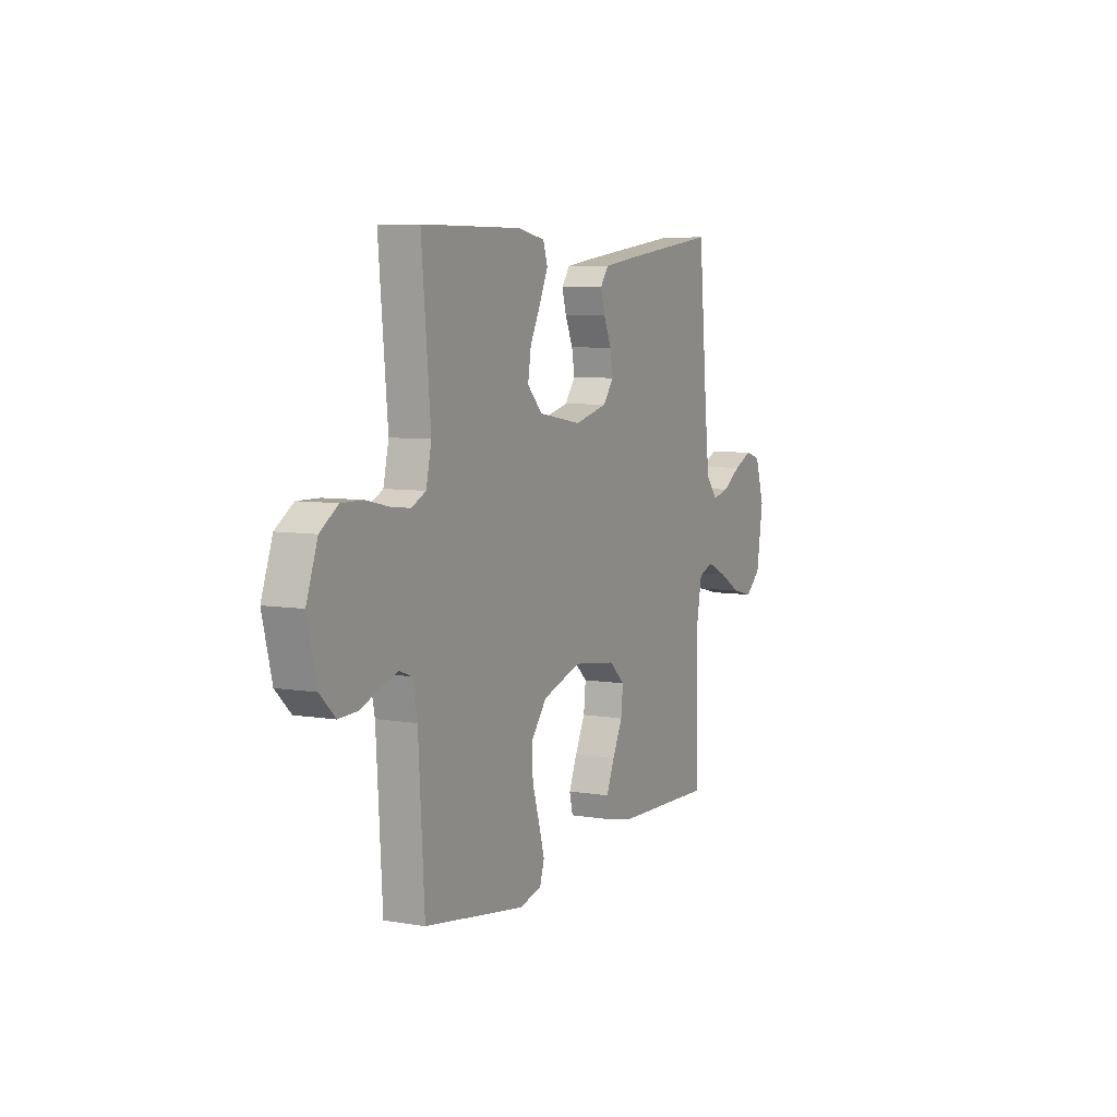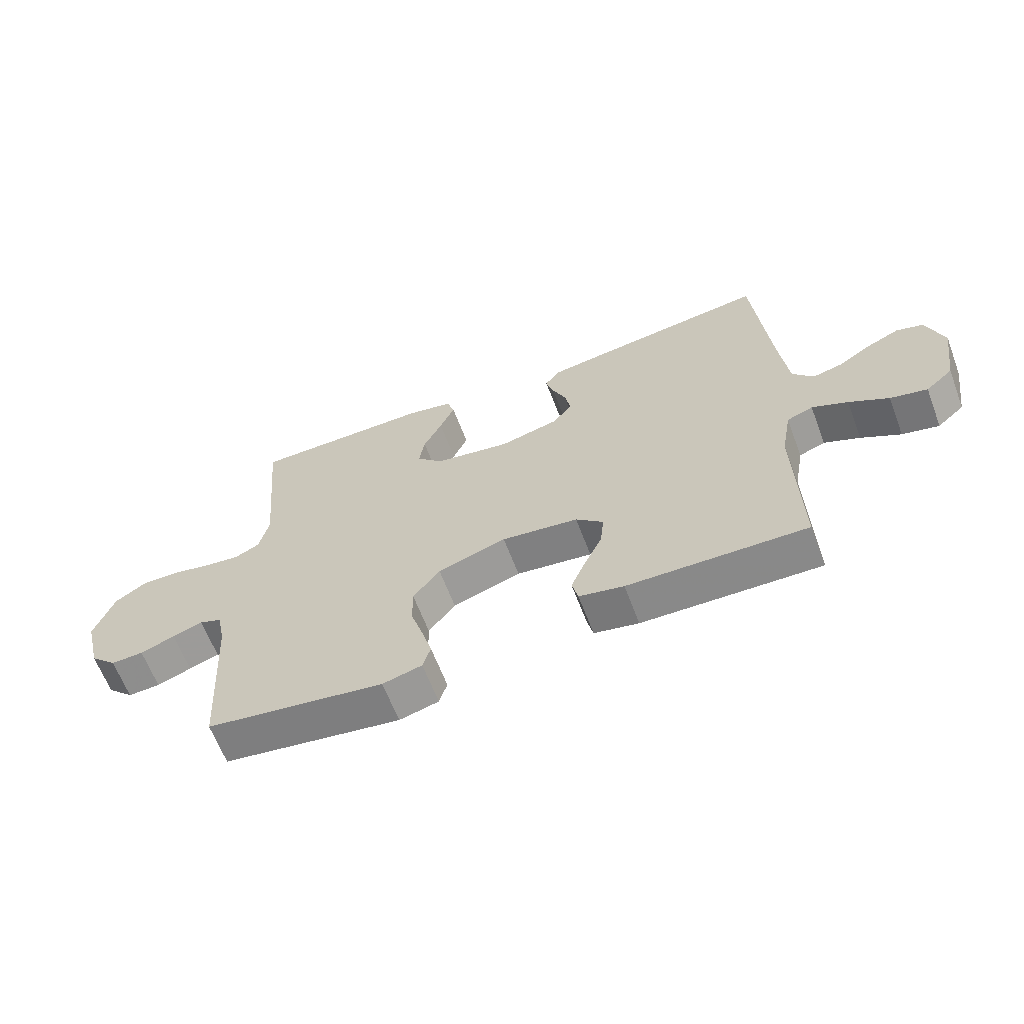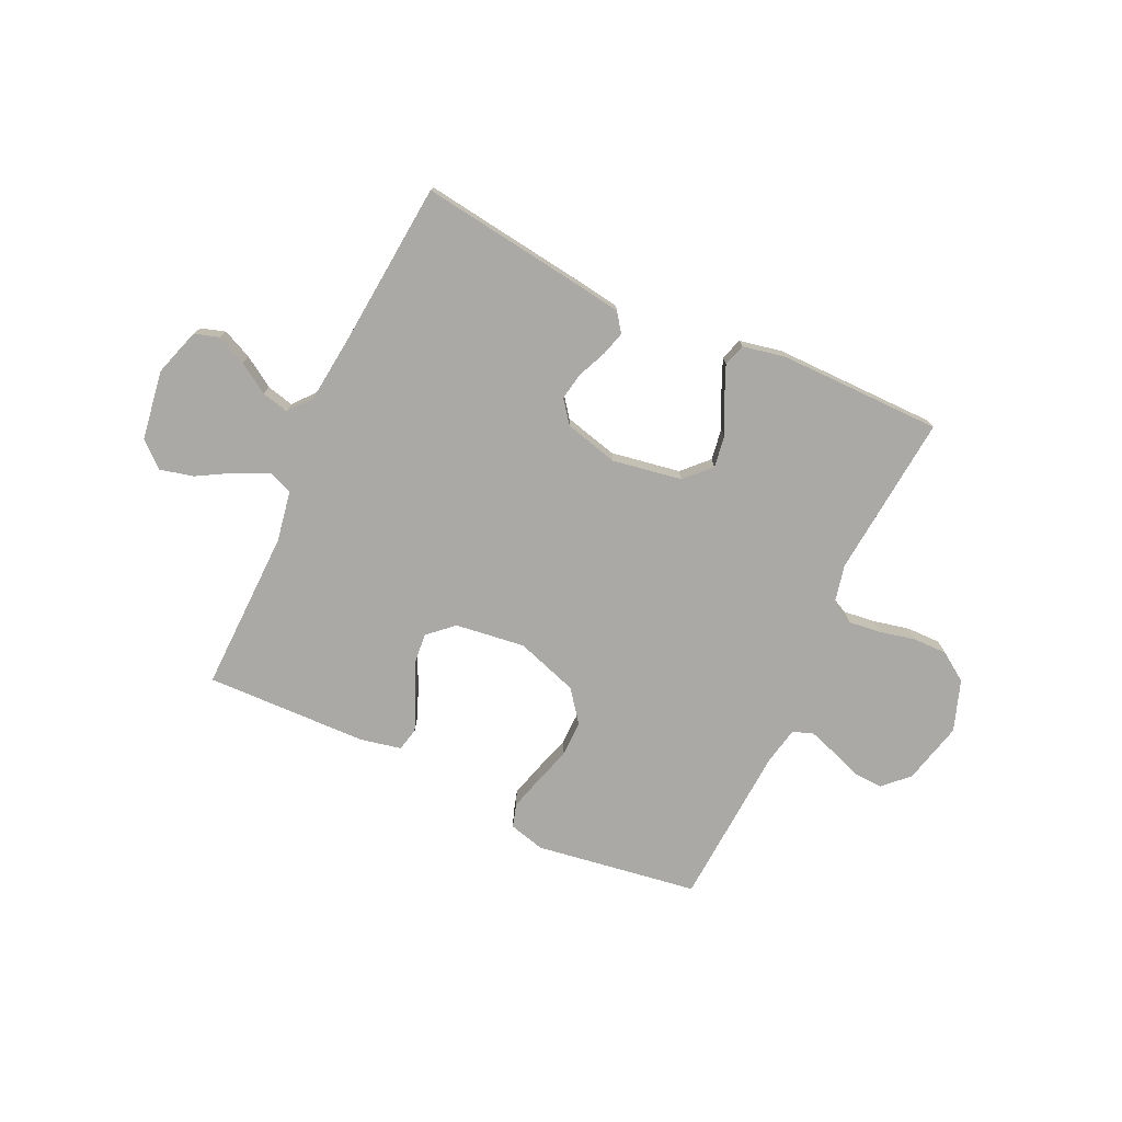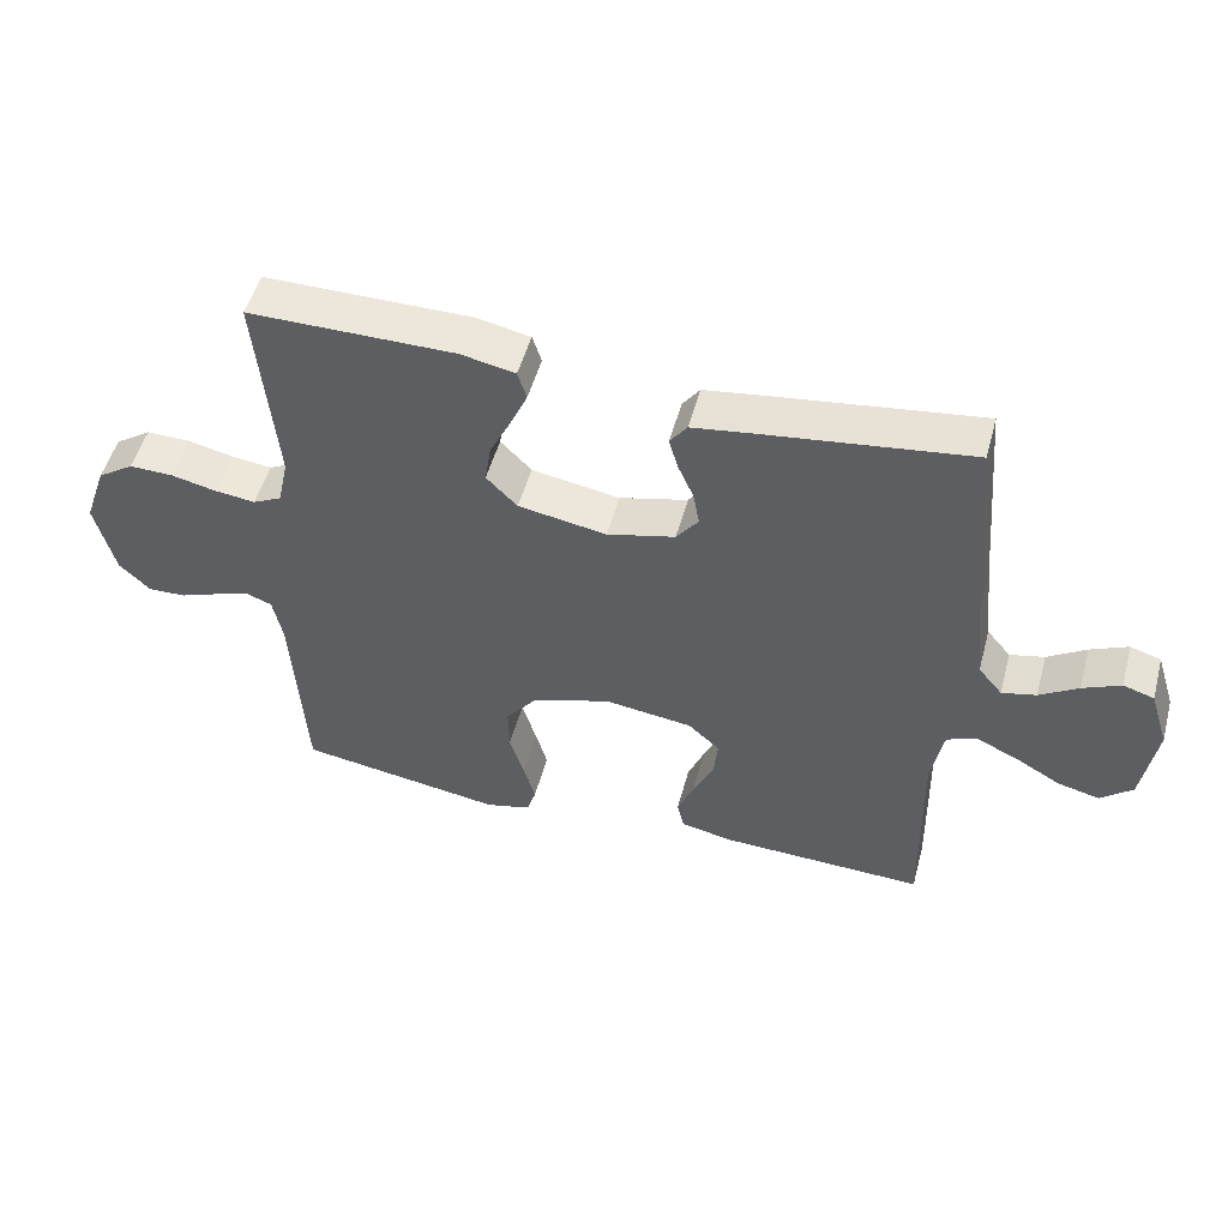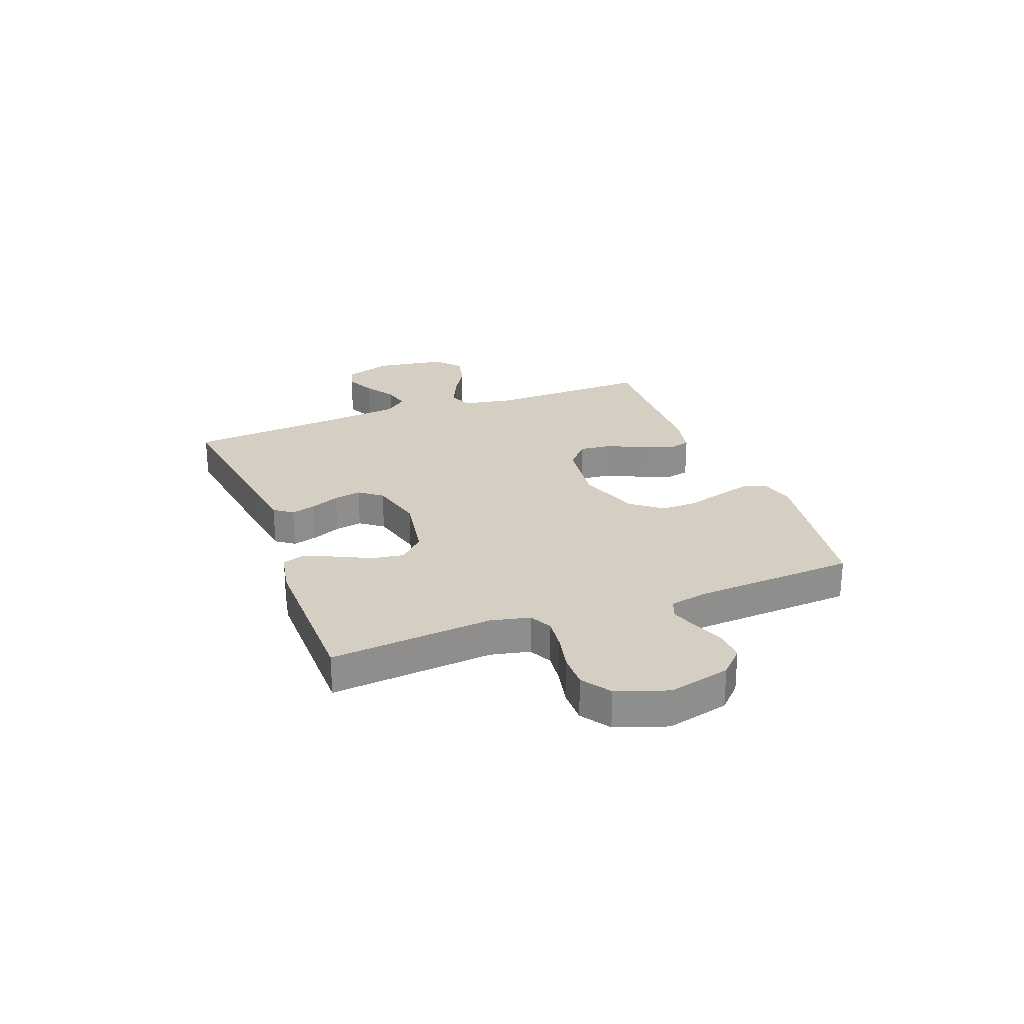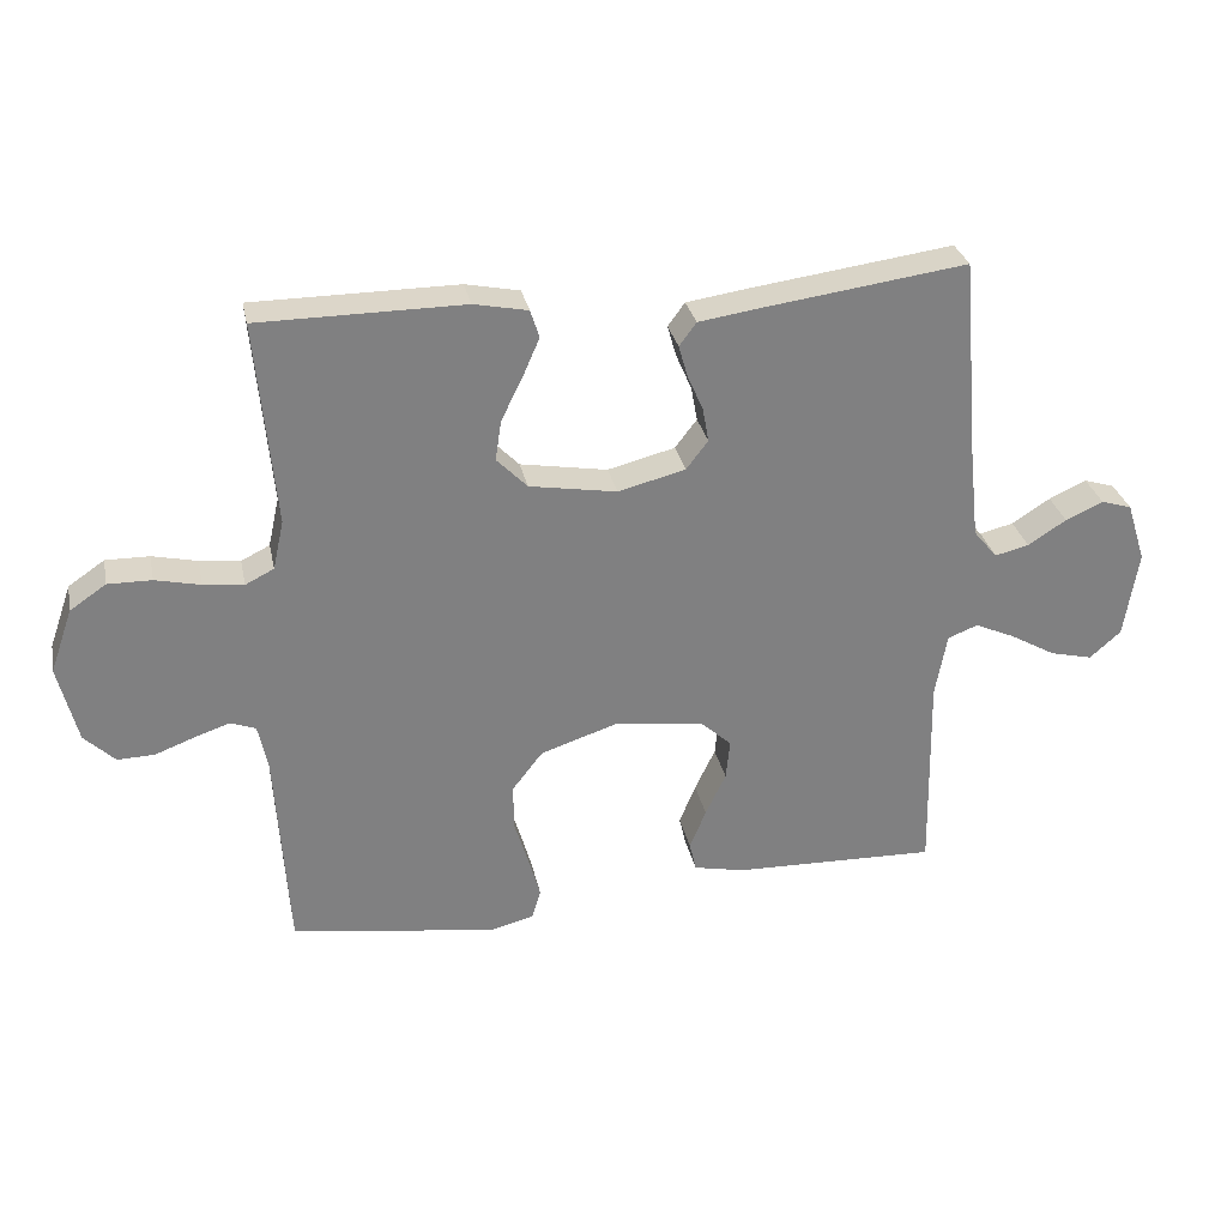
<metadata>
{"format":"obj","ext":"obj","renderer":"f3d","projection":"perspective","resolution":1024,"background":"white","views":[{"elev":6.8,"azim":116.4,"up":"+Z"},{"elev":-63.8,"azim":-159.2,"up":"+Z"},{"elev":-75.3,"azim":-25.1,"up":"+Y"},{"elev":51.4,"azim":-164.9,"up":"+Z"},{"elev":25.4,"azim":69.2,"up":"+Y"},{"elev":30.2,"azim":168.2,"up":"+Z"}]}
</metadata>
<code>
v 0.5 0.07 -0.5
v 0.2 0.07 -0.546
v 0.134 0.07 -0.529
v 0.121 0.07 -0.486
v 0.138 0.07 -0.425
v 0.159 0.07 -0.356
v 0.16 0.07 -0.288
v 0.115 0.07 -0.23
v 0 0.07 -0.192
v -0.129 0.07 -0.209
v -0.175 0.07 -0.251
v -0.169 0.07 -0.31
v -0.139 0.07 -0.373
v -0.115 0.07 -0.432
v -0.125 0.07 -0.475
v -0.2 0.07 -0.491
v -0.5 0.07 -0.5
v -0.494 0.07 -0.2
v -0.511 0.07 -0.106
v -0.555 0.07 -0.089
v -0.615 0.07 -0.116
v -0.681 0.07 -0.154
v -0.743 0.07 -0.169
v -0.789 0.07 -0.129
v -0.809 0.07 0
v -0.781 0.07 0.088
v -0.736 0.07 0.102
v -0.681 0.07 0.077
v -0.625 0.07 0.041
v -0.575 0.07 0.029
v -0.54 0.07 0.071
v -0.526 0.07 0.2
v -0.5 0.07 0.5
v -0.2 0.07 0.46
v -0.111 0.07 0.447
v -0.086 0.07 0.413
v -0.099 0.07 0.367
v -0.122 0.07 0.314
v -0.131 0.07 0.264
v -0.099 0.07 0.222
v 0 0.07 0.197
v 0.128 0.07 0.219
v 0.173 0.07 0.265
v 0.164 0.07 0.324
v 0.133 0.07 0.387
v 0.108 0.07 0.444
v 0.121 0.07 0.485
v 0.2 0.07 0.501
v 0.5 0.07 0.5
v 0.473 0.07 0.2
v 0.489 0.07 0.128
v 0.531 0.07 0.107
v 0.59 0.07 0.114
v 0.656 0.07 0.129
v 0.72 0.07 0.13
v 0.773 0.07 0.094
v 0.806 0.07 0
v 0.778 0.07 -0.114
v 0.733 0.07 -0.158
v 0.678 0.07 -0.156
v 0.62 0.07 -0.134
v 0.569 0.07 -0.117
v 0.532 0.07 -0.131
v 0.518 0.07 -0.2
v 0.5 0 -0.5
v 0.2 0 -0.546
v 0.134 0 -0.529
v 0.121 0 -0.486
v 0.138 0 -0.425
v 0.159 0 -0.356
v 0.16 0 -0.288
v 0.115 0 -0.23
v 0 0 -0.192
v -0.129 0 -0.209
v -0.175 0 -0.251
v -0.169 0 -0.31
v -0.139 0 -0.373
v -0.115 0 -0.432
v -0.125 0 -0.475
v -0.2 0 -0.491
v -0.5 0 -0.5
v -0.494 0 -0.2
v -0.511 0 -0.106
v -0.555 0 -0.089
v -0.615 0 -0.116
v -0.681 0 -0.154
v -0.743 0 -0.169
v -0.789 0 -0.129
v -0.809 0 0
v -0.781 0 0.088
v -0.736 0 0.102
v -0.681 0 0.077
v -0.625 0 0.041
v -0.575 0 0.029
v -0.54 0 0.071
v -0.526 0 0.2
v -0.5 0 0.5
v -0.2 0 0.46
v -0.111 0 0.447
v -0.086 0 0.413
v -0.099 0 0.367
v -0.122 0 0.314
v -0.131 0 0.264
v -0.099 0 0.222
v 0 0 0.197
v 0.128 0 0.219
v 0.173 0 0.265
v 0.164 0 0.324
v 0.133 0 0.387
v 0.108 0 0.444
v 0.121 0 0.485
v 0.2 0 0.501
v 0.5 0 0.5
v 0.473 0 0.2
v 0.489 0 0.128
v 0.531 0 0.107
v 0.59 0 0.114
v 0.656 0 0.129
v 0.72 0 0.13
v 0.773 0 0.094
v 0.806 0 0
v 0.778 0 -0.114
v 0.733 0 -0.158
v 0.678 0 -0.156
v 0.62 0 -0.134
v 0.569 0 -0.117
v 0.532 0 -0.131
v 0.518 0 -0.2
f 58 59 60 61
f 58 61 62
f 57 58 62
f 56 57 62 63
f 53 54 55 56
f 52 53 56 63
f 47 48 49 50
f 47 50 51
f 44 45 46 47
f 44 47 51
f 43 44 51
f 42 43 51 52
f 35 36 37 38
f 35 38 39
f 32 33 34 35
f 31 32 35 39
f 30 31 39 40
f 26 27 28 29
f 24 25 26 29
f 24 29 30
f 21 22 23 24
f 20 21 24 30
f 19 20 30 40
f 15 16 17 18
f 12 13 14 15
f 12 15 18 19
f 3 4 5 6
f 1 2 3 6
f 64 1 6 7
f 63 64 7 8
f 41 42 52 63
f 41 63 8 9
f 40 41 9 10
f 19 40 10 11
f 11 12 19
f 125 124 123 122
f 126 125 122
f 126 122 121
f 127 126 121 120
f 120 119 118 117
f 127 120 117 116
f 114 113 112 111
f 115 114 111
f 111 110 109 108
f 115 111 108
f 115 108 107
f 116 115 107 106
f 102 101 100 99
f 103 102 99
f 99 98 97 96
f 103 99 96 95
f 104 103 95 94
f 93 92 91 90
f 93 90 89 88
f 94 93 88
f 88 87 86 85
f 94 88 85 84
f 104 94 84 83
f 82 81 80 79
f 79 78 77 76
f 83 82 79 76
f 70 69 68 67
f 70 67 66 65
f 71 70 65 128
f 72 71 128 127
f 127 116 106 105
f 73 72 127 105
f 74 73 105 104
f 75 74 104 83
f 83 76 75
f 1 65 66 2
f 2 66 67 3
f 3 67 68 4
f 4 68 69 5
f 5 69 70 6
f 6 70 71 7
f 7 71 72 8
f 8 72 73 9
f 9 73 74 10
f 10 74 75 11
f 11 75 76 12
f 12 76 77 13
f 13 77 78 14
f 14 78 79 15
f 15 79 80 16
f 16 80 81 17
f 17 81 82 18
f 18 82 83 19
f 19 83 84 20
f 20 84 85 21
f 21 85 86 22
f 22 86 87 23
f 23 87 88 24
f 24 88 89 25
f 25 89 90 26
f 26 90 91 27
f 27 91 92 28
f 28 92 93 29
f 29 93 94 30
f 30 94 95 31
f 31 95 96 32
f 32 96 97 33
f 33 97 98 34
f 34 98 99 35
f 35 99 100 36
f 36 100 101 37
f 37 101 102 38
f 38 102 103 39
f 39 103 104 40
f 40 104 105 41
f 41 105 106 42
f 42 106 107 43
f 43 107 108 44
f 44 108 109 45
f 45 109 110 46
f 46 110 111 47
f 47 111 112 48
f 48 112 113 49
f 49 113 114 50
f 50 114 115 51
f 51 115 116 52
f 52 116 117 53
f 53 117 118 54
f 54 118 119 55
f 55 119 120 56
f 56 120 121 57
f 57 121 122 58
f 58 122 123 59
f 59 123 124 60
f 60 124 125 61
f 61 125 126 62
f 62 126 127 63
f 63 127 128 64
f 64 128 65 1

</code>
